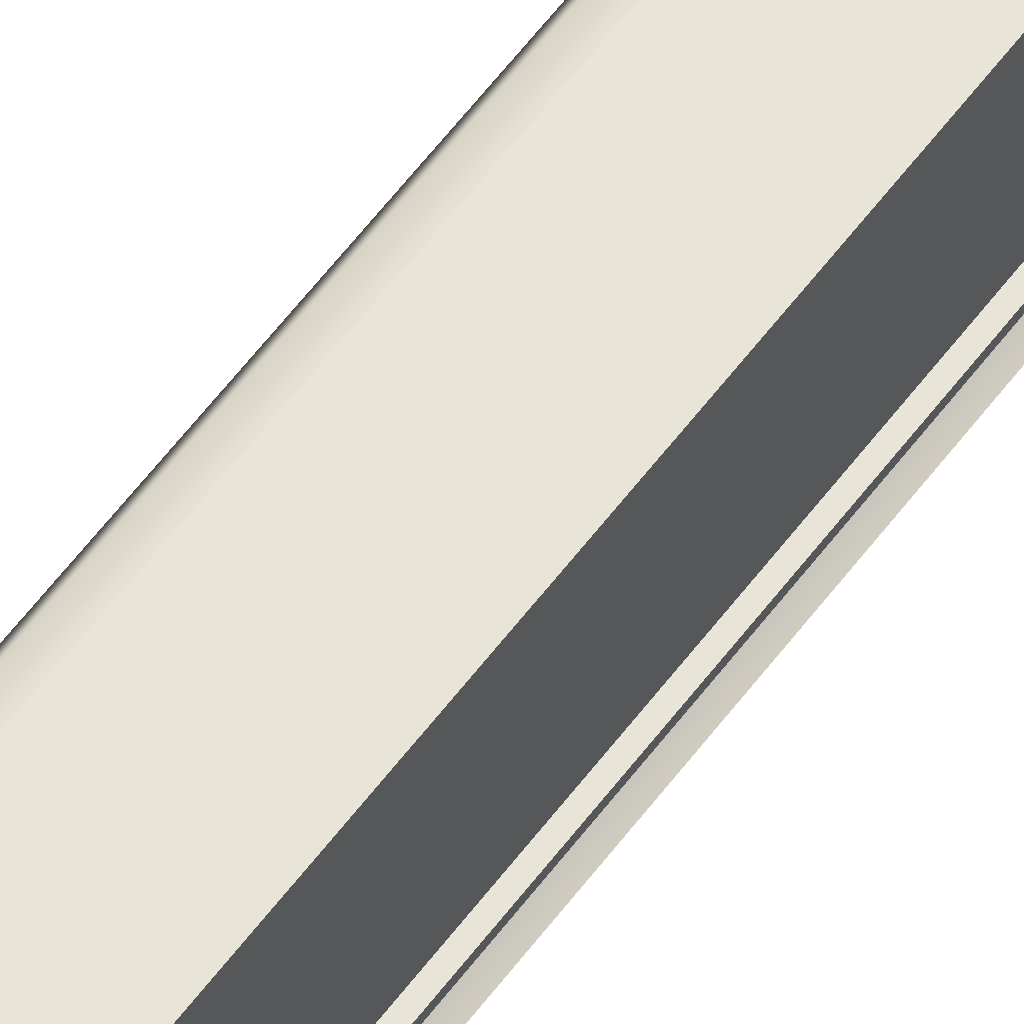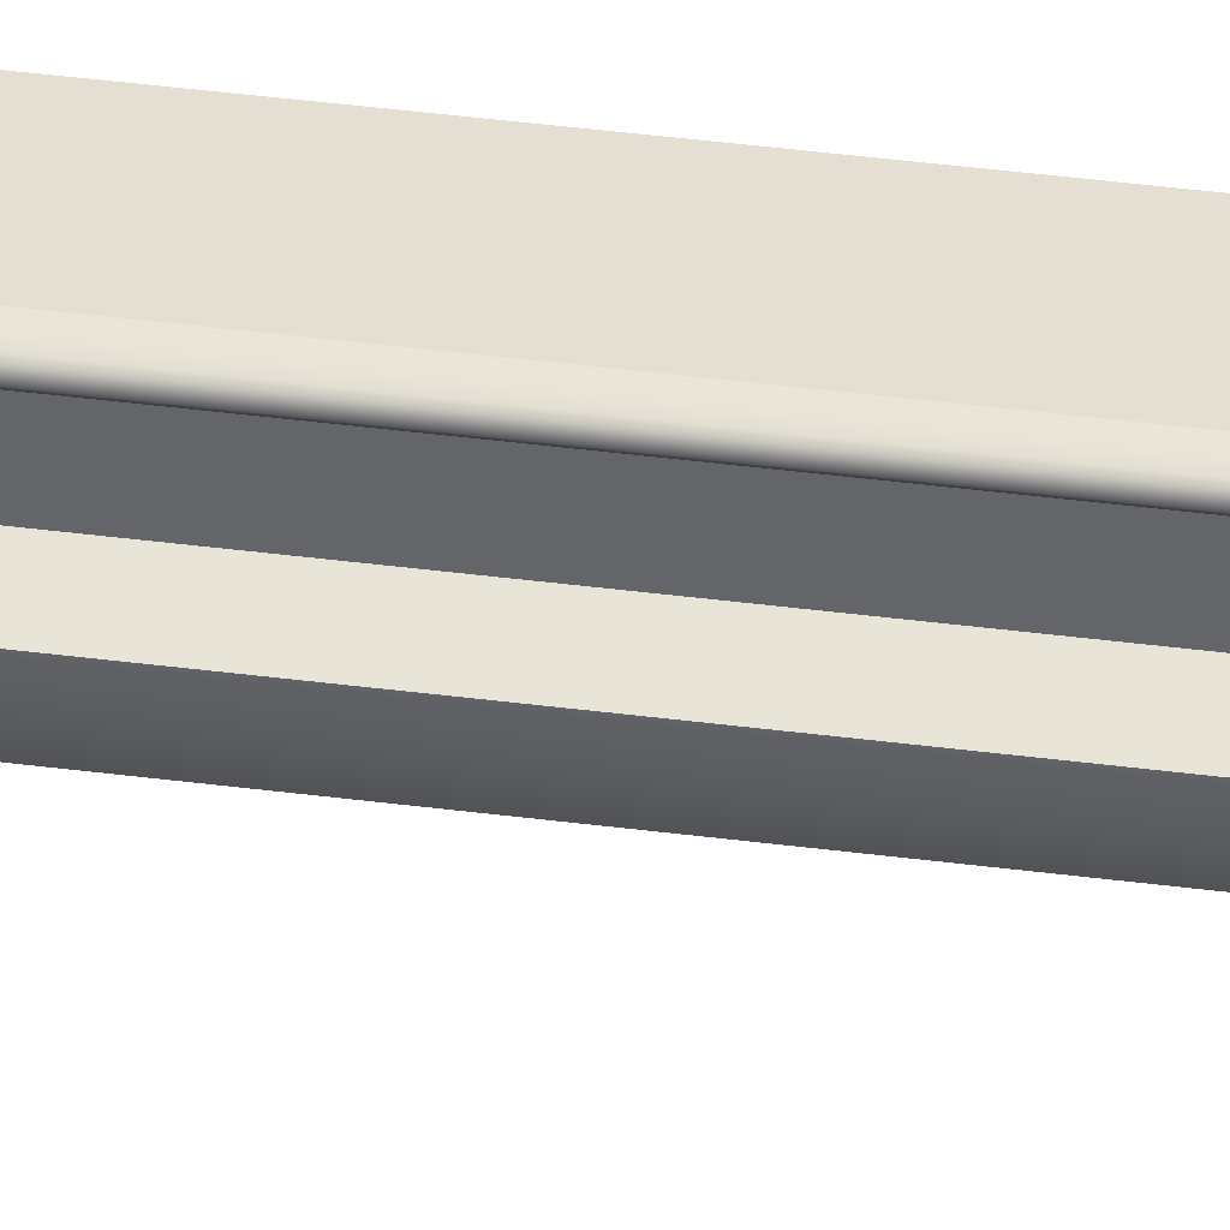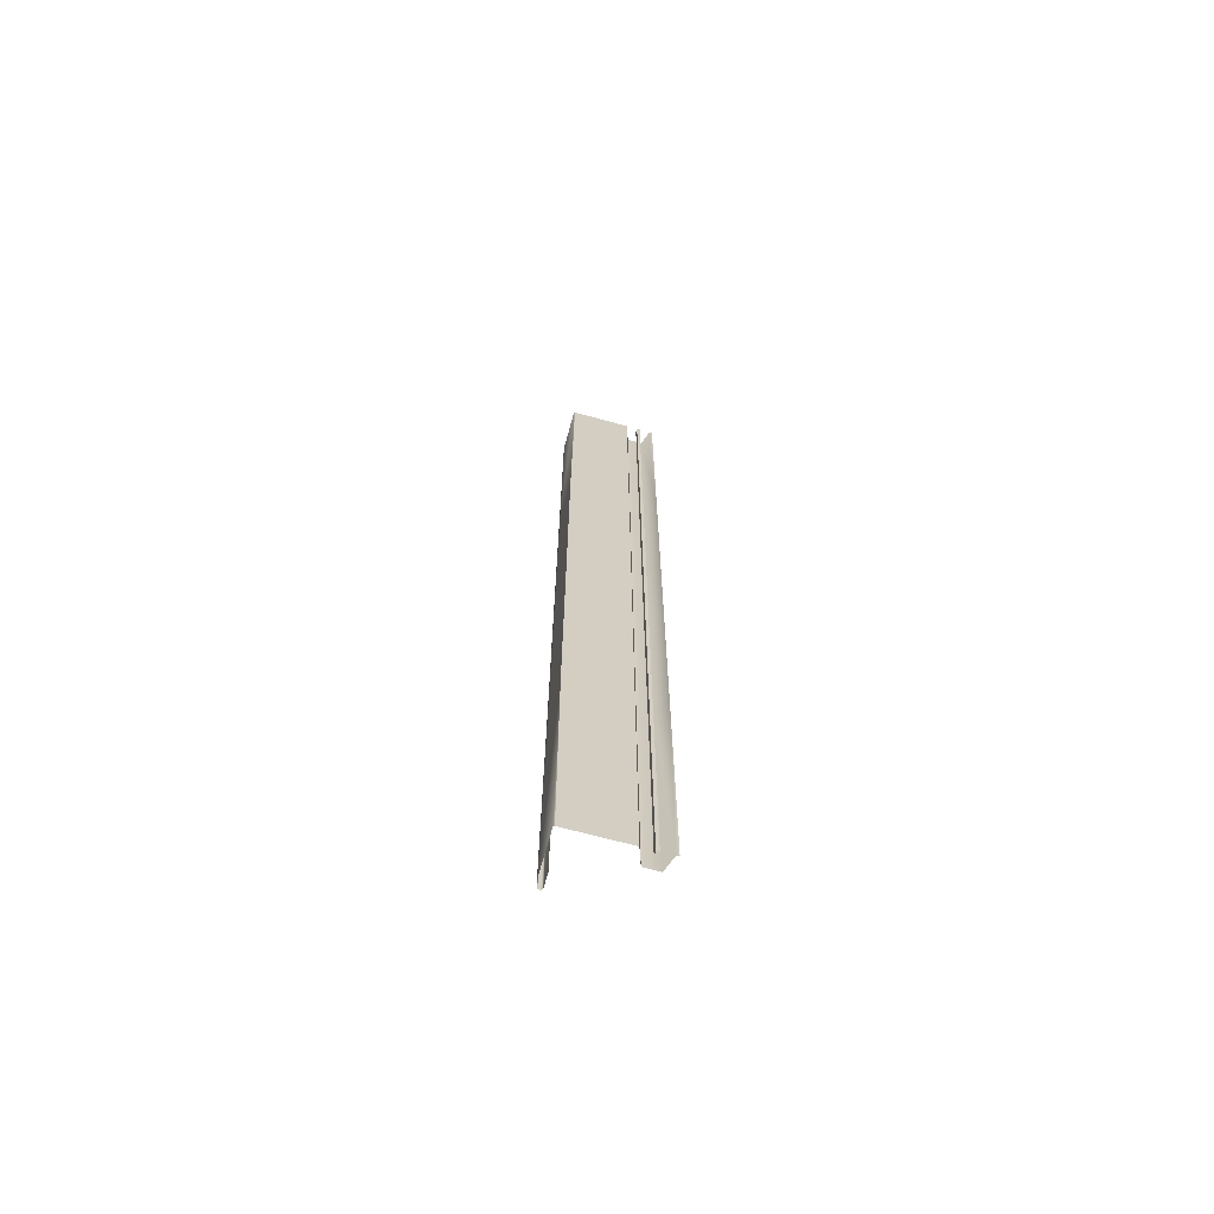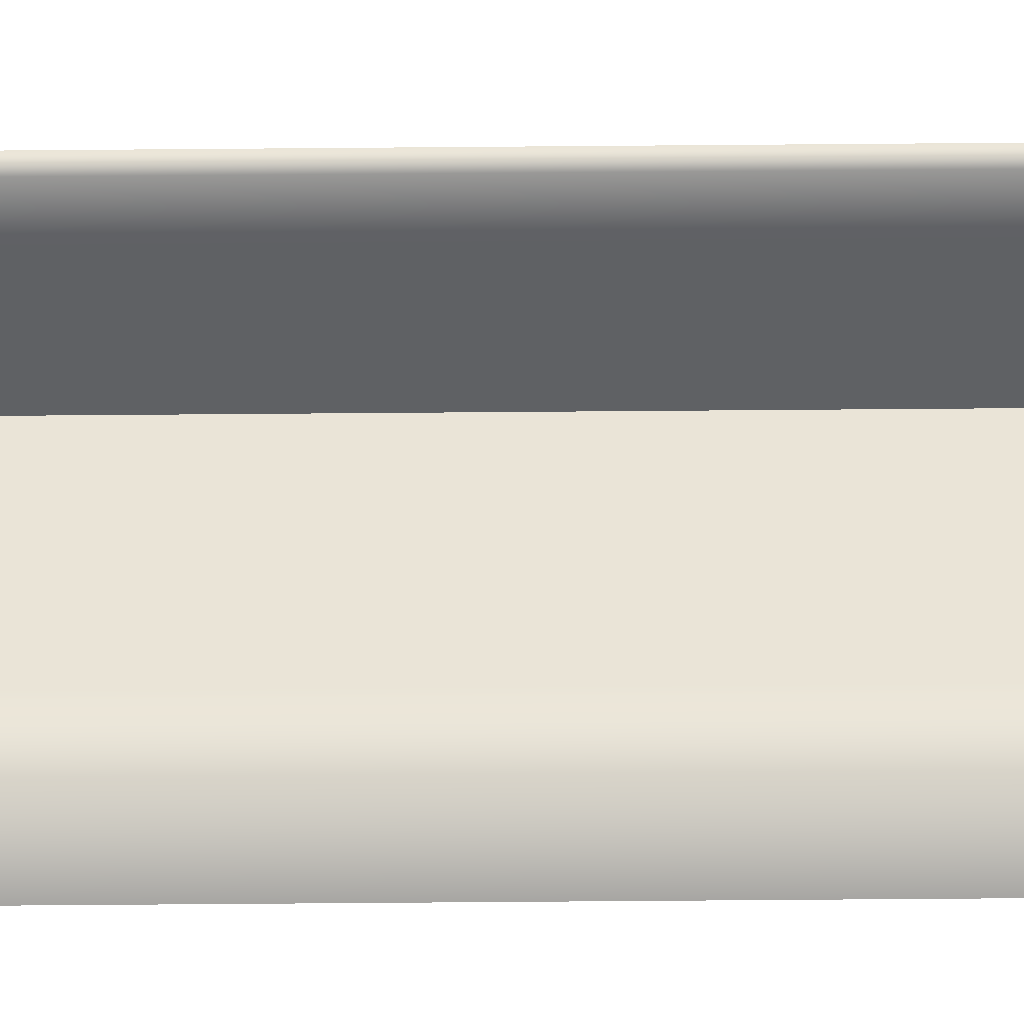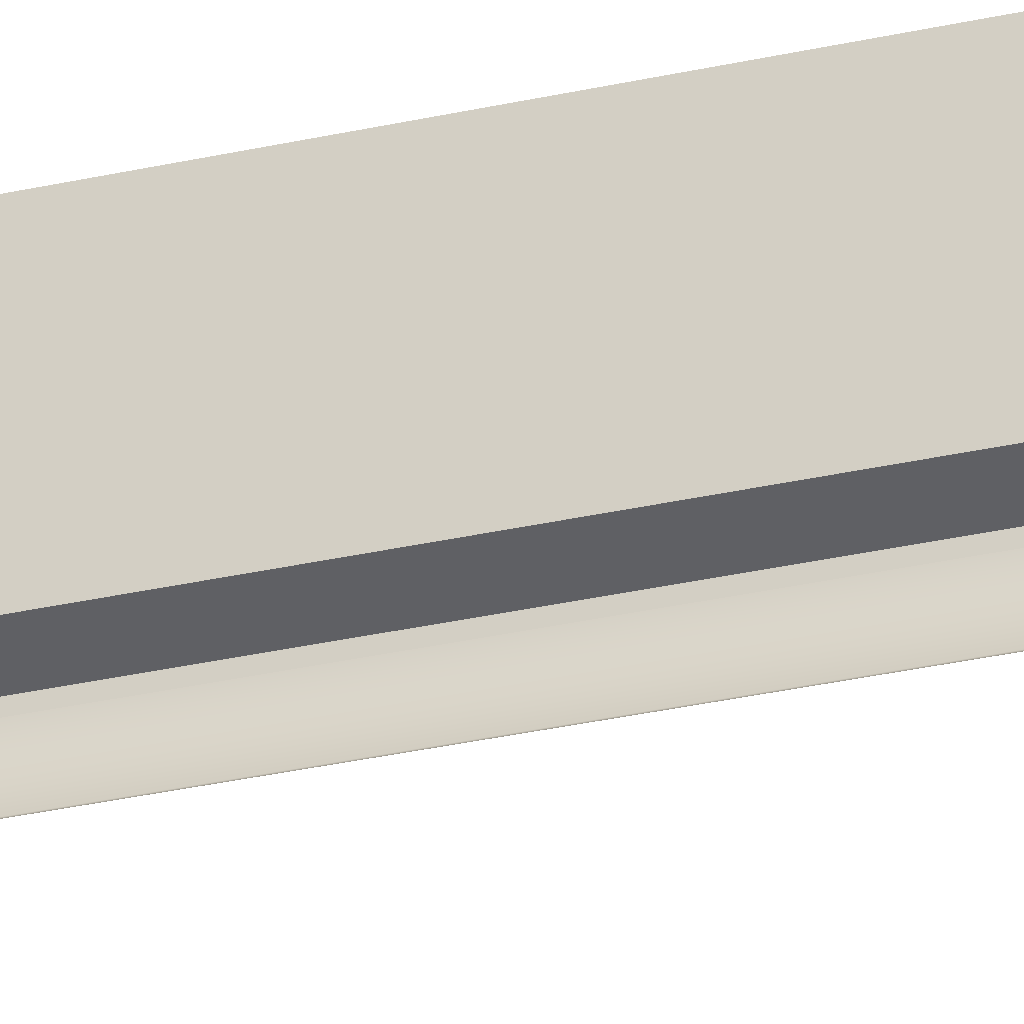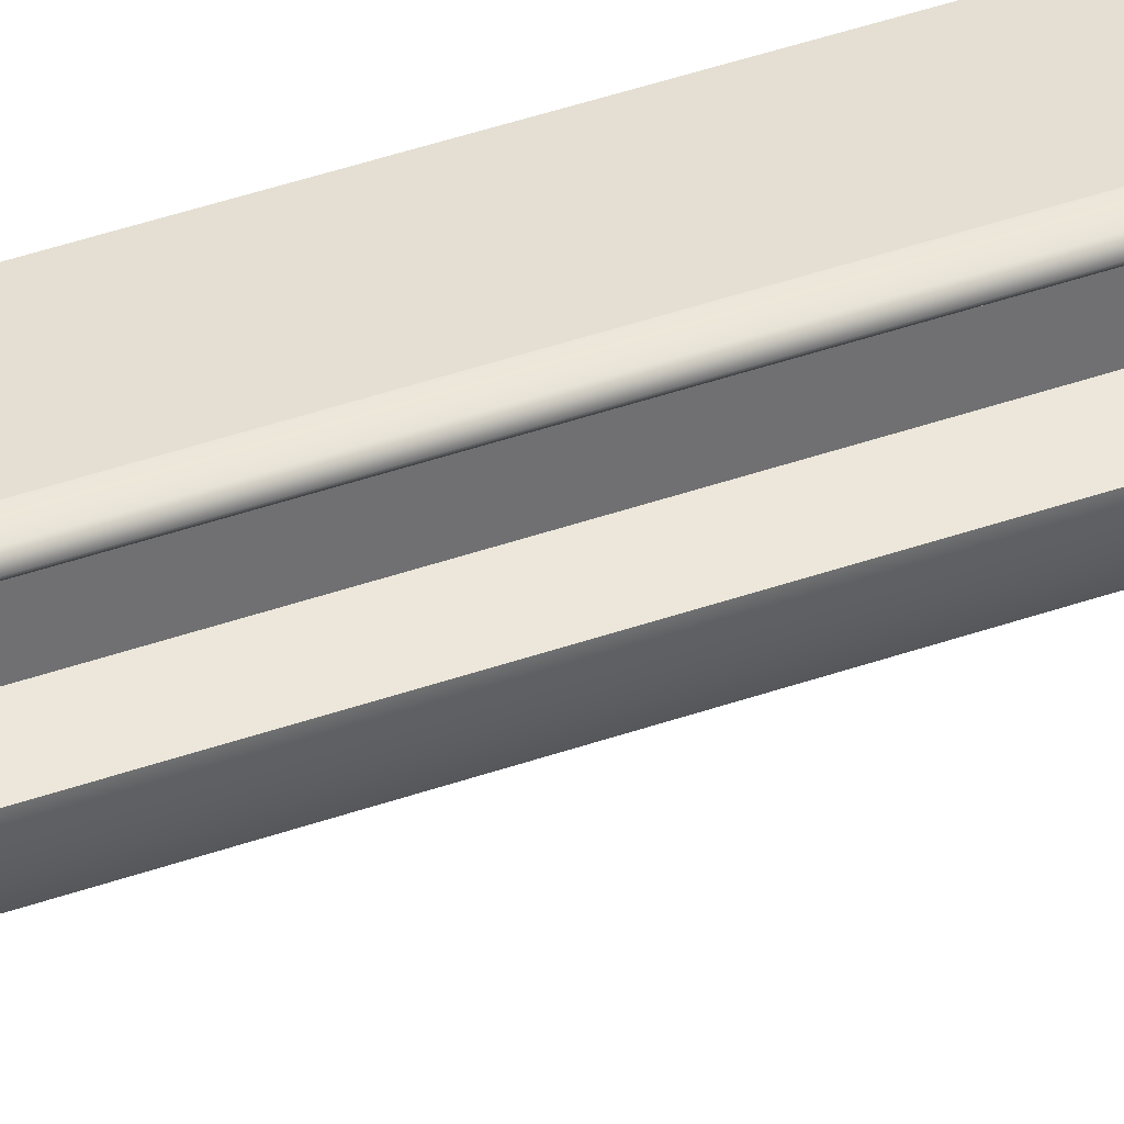
<metadata>
{"format":"obj","ext":"obj","renderer":"f3d","projection":"perspective","resolution":1024,"background":"white","views":[{"elev":60.2,"azim":-143.2,"up":"+Y"},{"elev":37.1,"azim":99.8,"up":"+Y"},{"elev":-67.6,"azim":-105.4,"up":"+Z"},{"elev":-45.7,"azim":90.6,"up":"+Y"},{"elev":-26.7,"azim":-69.4,"up":"+Y"},{"elev":36.9,"azim":64.7,"up":"+Y"}]}
</metadata>
<code>
o mesh2_lod2.obj
v 3.121 2.965 -3.815e-06
v 2.935 2.965 -3.815e-06
v 2.9 3 -3.815e-06
v 3.121 2.965 8
v 3.121 2.965 -3.815e-06
v 3.14 2.965 -3.815e-06
v 3.156 2.963 -3.815e-06
v 3.17 2.957 -3.815e-06
v 3.182 2.947 -3.815e-06
v 3.192 2.935 -3.815e-06
v 3.198 2.921 -3.815e-06
v 2.9 3 8
v 3.199 2.905 -3.815e-06
v 3.121 2.965 16
v 2.9 3 16
v 3.199 2.882 8
v 3.199 2.86 -3.815e-06
v 3.198 2.844 -3.815e-06
v 3.192 2.83 -3.815e-06
v 3.182 2.818 -3.815e-06
v 3.17 2.808 -3.815e-06
v 3.156 2.802 -3.815e-06
v 3.14 2.8 -3.815e-06
v 3.199 2.882 8
v 3.121 2.8 -3.815e-06
v 3.121 2.8 8
v 2.698 2.8 1.335e-05
v 2.698 2.8 8
v 3.199 2.882 16
v 3.121 2.8 16
v 2.698 2.8 16
v 3.121 2.965 24
v 3.199 2.882 24
v 2.9 3 24
v 3.199 2.882 24
v 2.935 2.965 32
v 2.9 3 32
v 3.121 2.965 32
v 3.14 2.965 32
v 3.156 2.963 32
v 3.17 2.957 32
v 3.182 2.947 32
v 3.192 2.935 32
v 3.198 2.921 32
v 3.199 2.905 32
v 3.199 2.86 32
v 3.121 2.8 24
v 3.198 2.844 32
v 3.192 2.83 32
v 3.182 2.818 32
v 3.17 2.808 32
v 3.156 2.802 32
v 3.14 2.8 32
v 2.698 2.8 24
v 3.121 2.8 32
v 2.698 2.8 32
v 1.535 3 32
v 2.9 3 32
v 2.9 3 24
v 1.5 3 24
v 1.5 2.965 32
v 2.9 3 16
v 1.5 3 16
v 2.9 3 8
v 1.5 3 8
v 2.9 3 -3.815e-06
v 1.535 3 -3.815e-06
v 1.5 2.965 -3.815e-06
v 2 0.2683 32
v 2 0.788 32
v 2 0.788 24
v 2 0.2683 24
v 2 0.788 16
v 1.5 9.06e-06 24
v 1.5 0.09191 32
v 1.5 9.418e-06 32
v 1.5 9.06e-06 16
v 2 0.2683 16
v 2 0.788 8
v 1.5 8.702e-06 8
v 2 0.2683 8
v 2 0.788 -3.815e-06
v 2 0.2683 -3.815e-06
v 1.5 0.09191 -3.815e-06
v 1.5 8.345e-06 -3.815e-06
v 1.5 0.9649 32
v 1.5 2.965 32
v 1.5 3 24
v 1.5 0.9649 24
v 1.5 3 16
v 1.5 0.9649 16
v 1.5 3 8
v 1.5 0.9649 8
v 1.5 2.965 -3.815e-06
v 1.5 0.9649 -3.815e-06
v 2 0.788 24
v 2 0.788 32
v 1.5 0.9649 32
v 1.5 0.9649 24
v 2 0.788 16
v 1.5 0.9649 16
v 2 0.788 8
v 1.5 0.9649 8
v 2 0.788 -3.815e-06
v 1.5 0.9649 -3.815e-06
v 1.5 0.5766 24
v 1.5 0.5766 32
v 1.653 0.5766 32
v 1.653 0.5766 24
v 1.5 0.5766 16
v 1.653 0.5766 16
v 1.5 0.5766 8
v 1.653 0.5766 8
v 1.5 0.5766 -3.815e-06
v 1.653 0.5766 -3.815e-06
v 1.5 0.4766 32
v 1.5 0.5766 32
v 1.5 0.5766 24
v 1.5 0.4766 24
v 1.5 0.5766 16
v 1.5 0.4766 16
v 1.5 0.5766 8
v 1.5 0.4766 8
v 1.5 0.5766 -3.815e-06
v 1.5 0.4766 -3.815e-06
f 1 2 3
f 4 5 3
f 6 5 4
f 7 6 4
f 8 7 4
f 9 8 4
f 10 9 4
f 10 4 11
f 12 4 3
f 4 13 11
f 14 4 12
f 12 15 14
f 4 16 13
f 16 4 14
f 13 16 17
f 18 17 16
f 19 18 16
f 20 19 16
f 21 20 16
f 22 21 16
f 22 16 23
f 24 25 23
f 16 26 25
f 27 25 26
f 26 28 27
f 26 16 29
f 14 29 16
f 28 26 30
f 29 30 26
f 30 31 28
f 29 14 32
f 32 14 15
f 30 29 33
f 15 34 32
f 32 35 29
f 36 34 37
f 36 38 34
f 38 32 34
f 35 32 38
f 35 38 39
f 35 39 40
f 35 40 41
f 42 35 41
f 42 43 35
f 43 44 35
f 44 45 35
f 45 46 35
f 47 33 46
f 33 47 30
f 31 30 47
f 47 46 48
f 47 48 49
f 47 49 50
f 47 50 51
f 52 47 51
f 52 53 47
f 47 54 31
f 53 55 47
f 54 47 55
f 55 56 54
f 57 58 59
f 59 60 57
f 60 61 57
f 60 59 62
f 62 63 60
f 63 62 64
f 64 65 63
f 65 64 66
f 66 67 65
f 67 68 65
f 69 70 71
f 71 72 69
f 72 71 73
f 69 72 74
f 74 75 69
f 75 74 76
f 77 74 72
f 73 78 72
f 72 78 77
f 78 73 79
f 80 77 78
f 79 81 78
f 78 81 80
f 81 79 82
f 82 83 81
f 81 83 84
f 84 80 81
f 80 84 85
f 86 87 88
f 88 89 86
f 89 88 90
f 90 91 89
f 91 90 92
f 92 93 91
f 93 92 94
f 94 95 93
f 96 97 98
f 98 99 96
f 100 96 99
f 99 101 100
f 102 100 101
f 101 103 102
f 104 102 103
f 103 105 104
f 106 107 108
f 108 109 106
f 110 106 109
f 109 111 110
f 112 110 111
f 111 113 112
f 114 112 113
f 113 115 114
f 116 117 118
f 118 119 116
f 119 118 120
f 120 121 119
f 121 120 122
f 122 123 121
f 123 122 124
f 124 125 123

</code>
